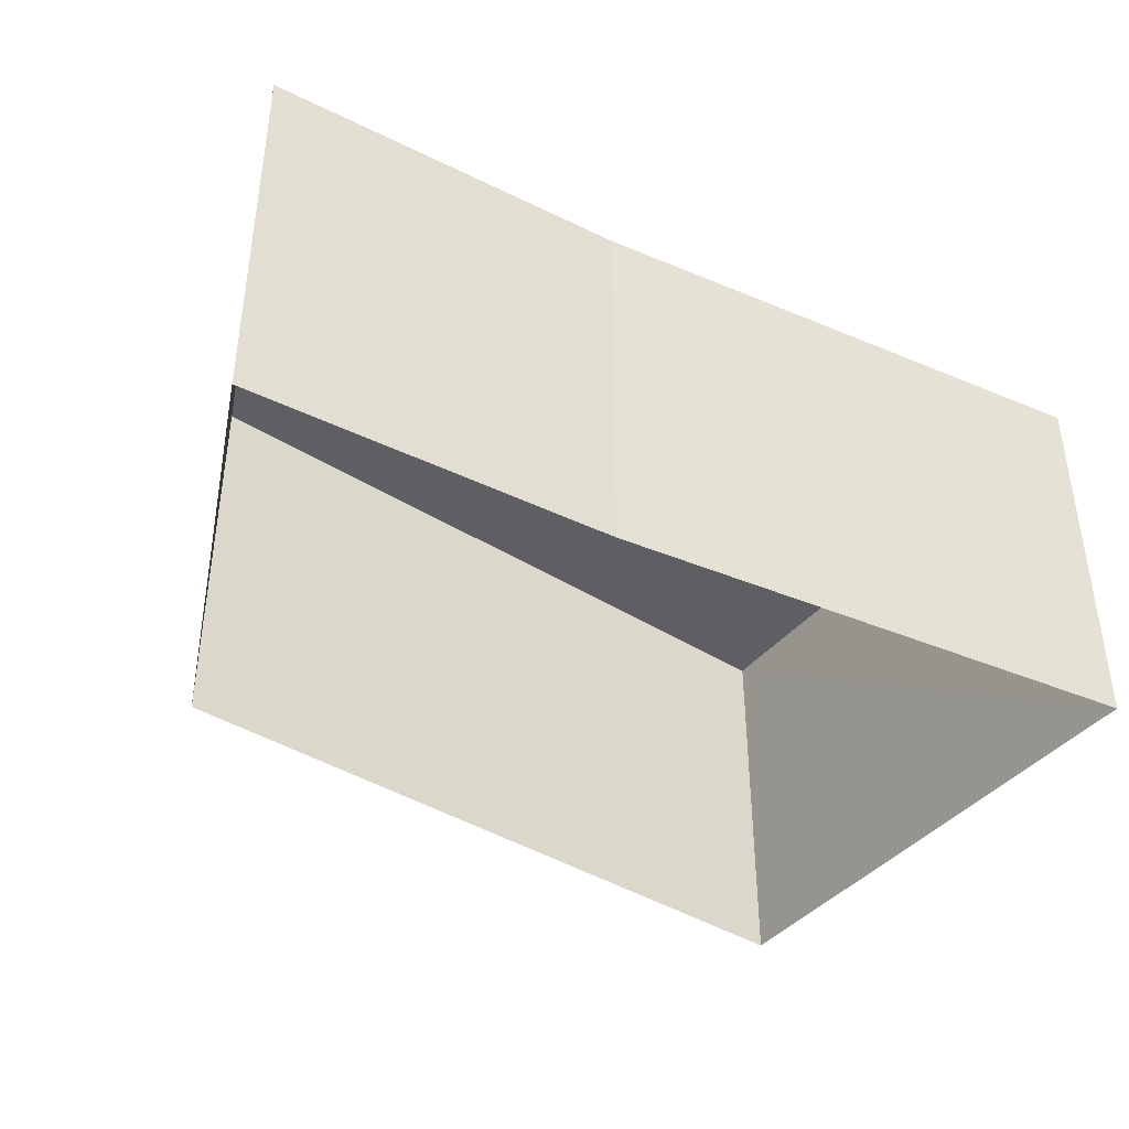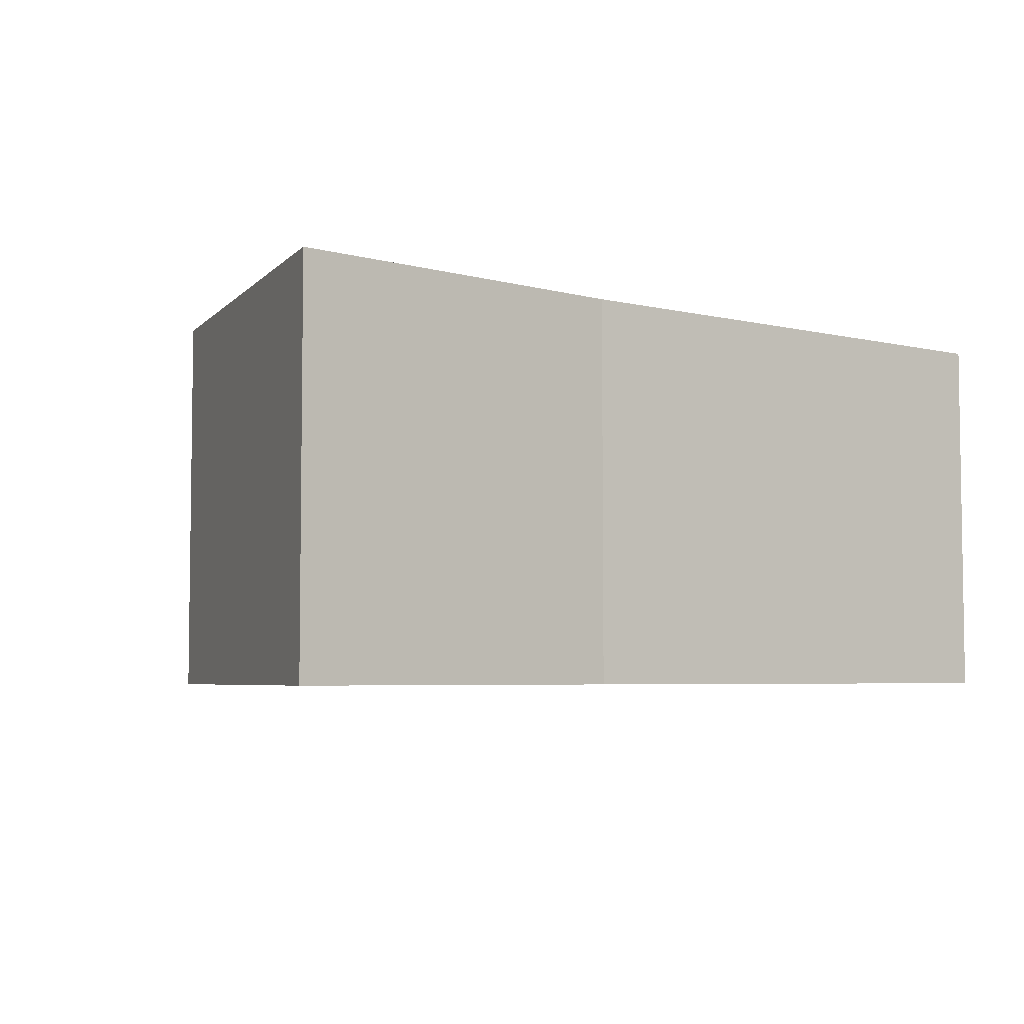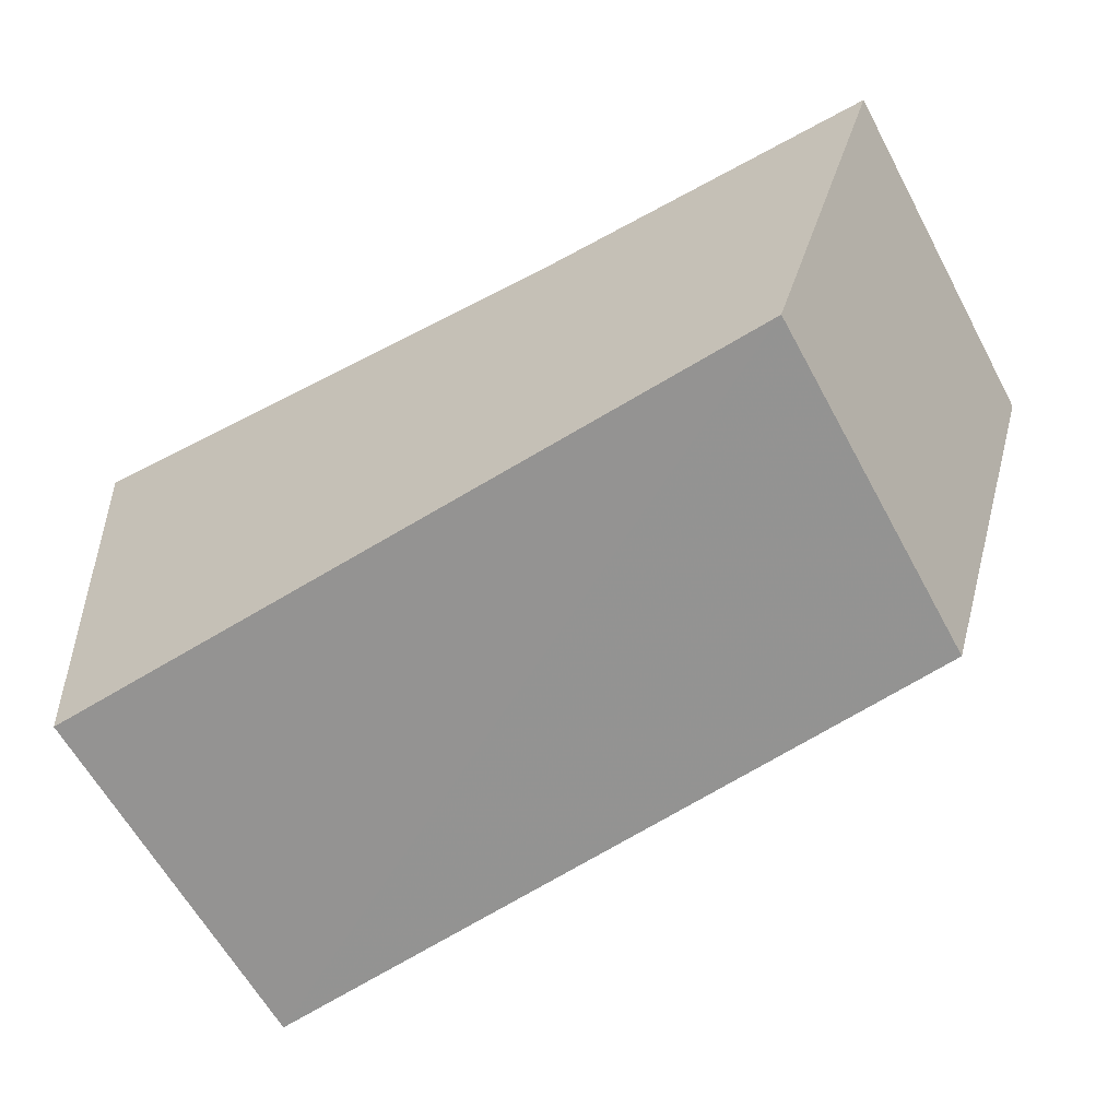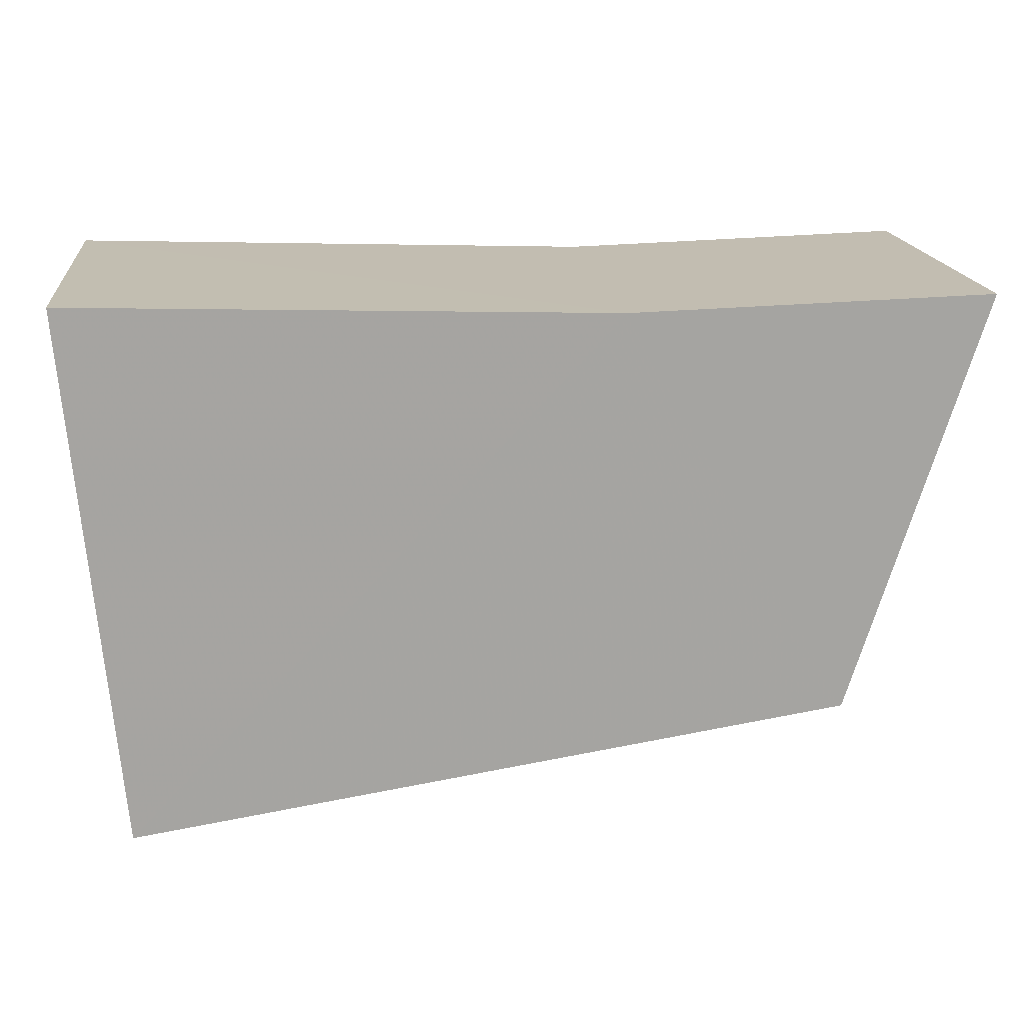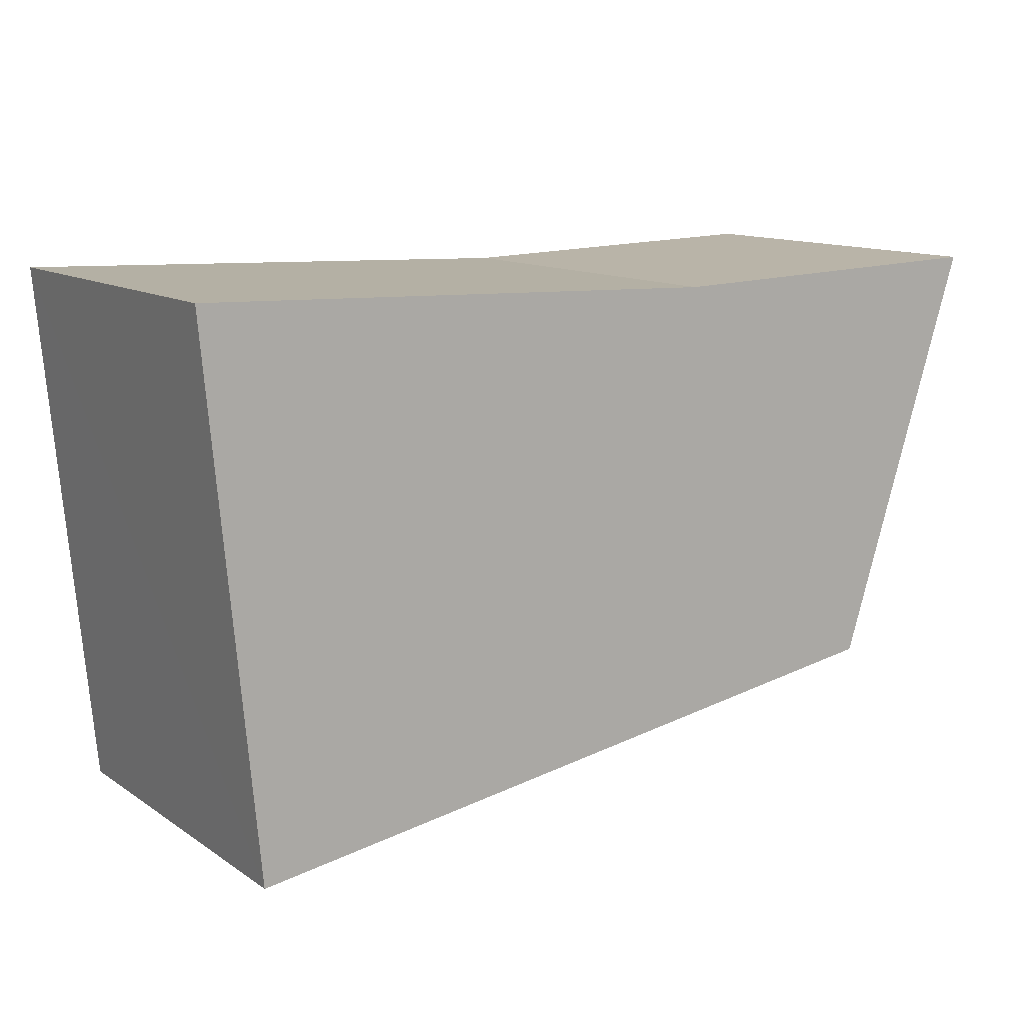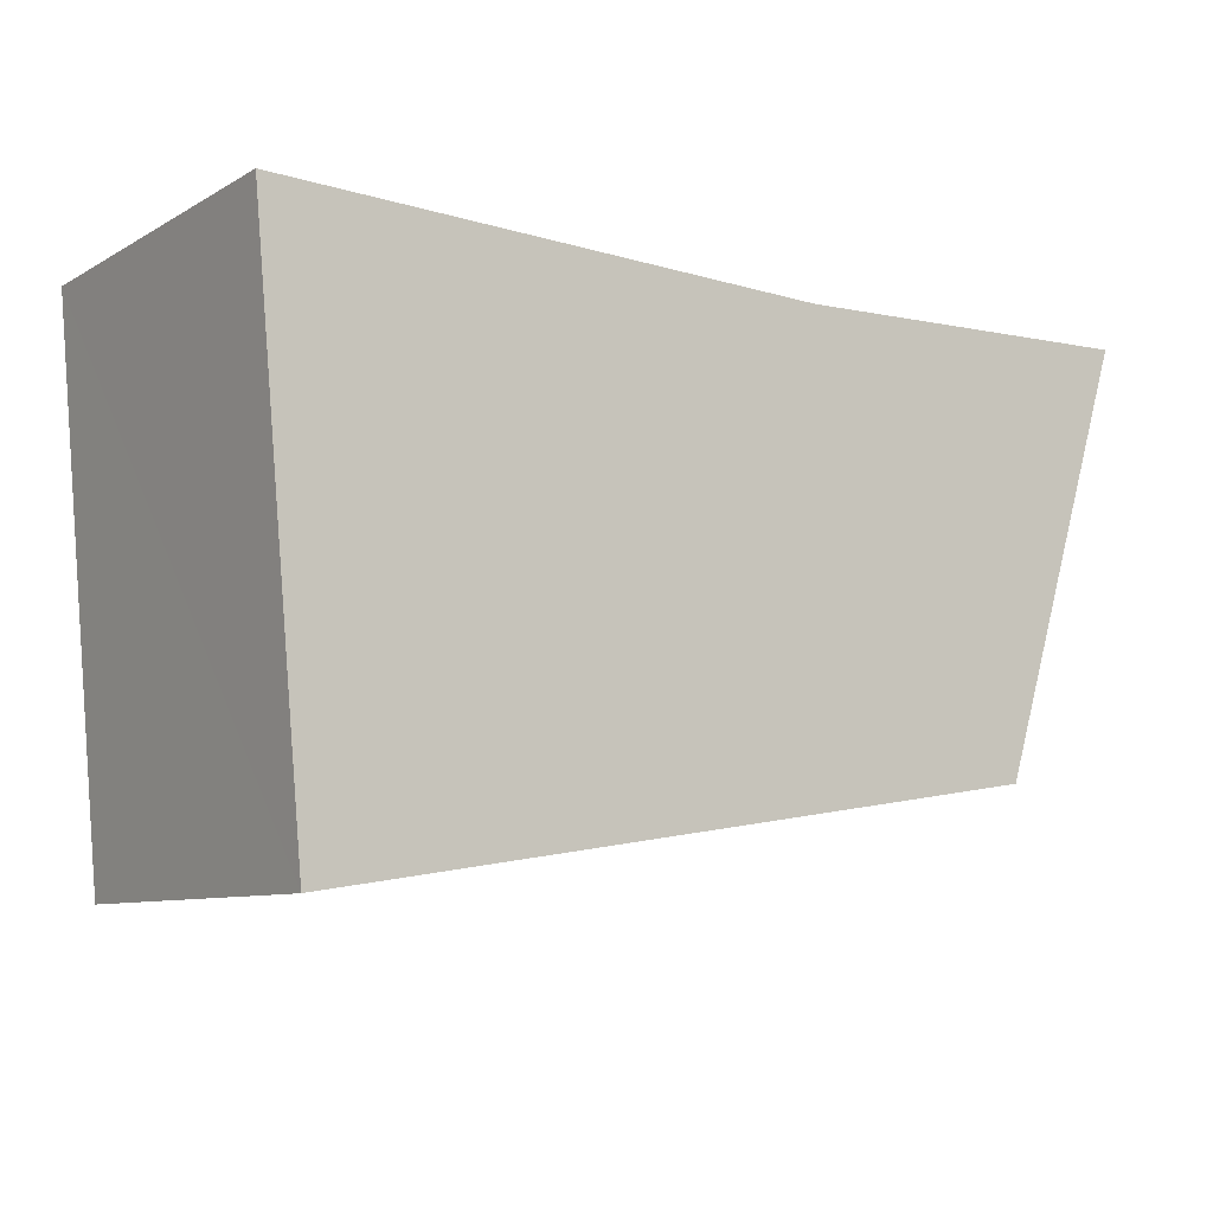
<metadata>
{"format":"obj","ext":"obj","renderer":"f3d","projection":"perspective","resolution":1024,"background":"white","views":[{"elev":-39.9,"azim":150.7,"up":"+Z"},{"elev":-4.9,"azim":140.8,"up":"+Z"},{"elev":-62.1,"azim":28.5,"up":"+Y"},{"elev":17.0,"azim":-6.0,"up":"+Y"},{"elev":12.3,"azim":-33.9,"up":"+Y"},{"elev":-8.6,"azim":-34.5,"up":"+Y"}]}
</metadata>
<code>
v -9594 -3.696e+04 30.91
v -9591 -3.696e+04 30.91
v -9590 -3.696e+04 30.91
v -9590 -3.696e+04 30.91
v -9594 -3.696e+04 30.92
v -9591 -3.696e+04 32.72
v -9594 -3.696e+04 32.72
v -9590 -3.696e+04 32.72
v -9590 -3.696e+04 32.72
v -9594 -3.696e+04 32.72
f 1 2 3
f 3 2 4
f 5 2 1
f 6 7 8
f 8 9 6
f 10 7 6
f 7 5 1
f 7 10 5
f 6 2 5
f 10 6 5
f 9 4 2
f 6 9 2
f 9 3 4
f 9 8 3
f 8 1 3
f 8 7 1

</code>
